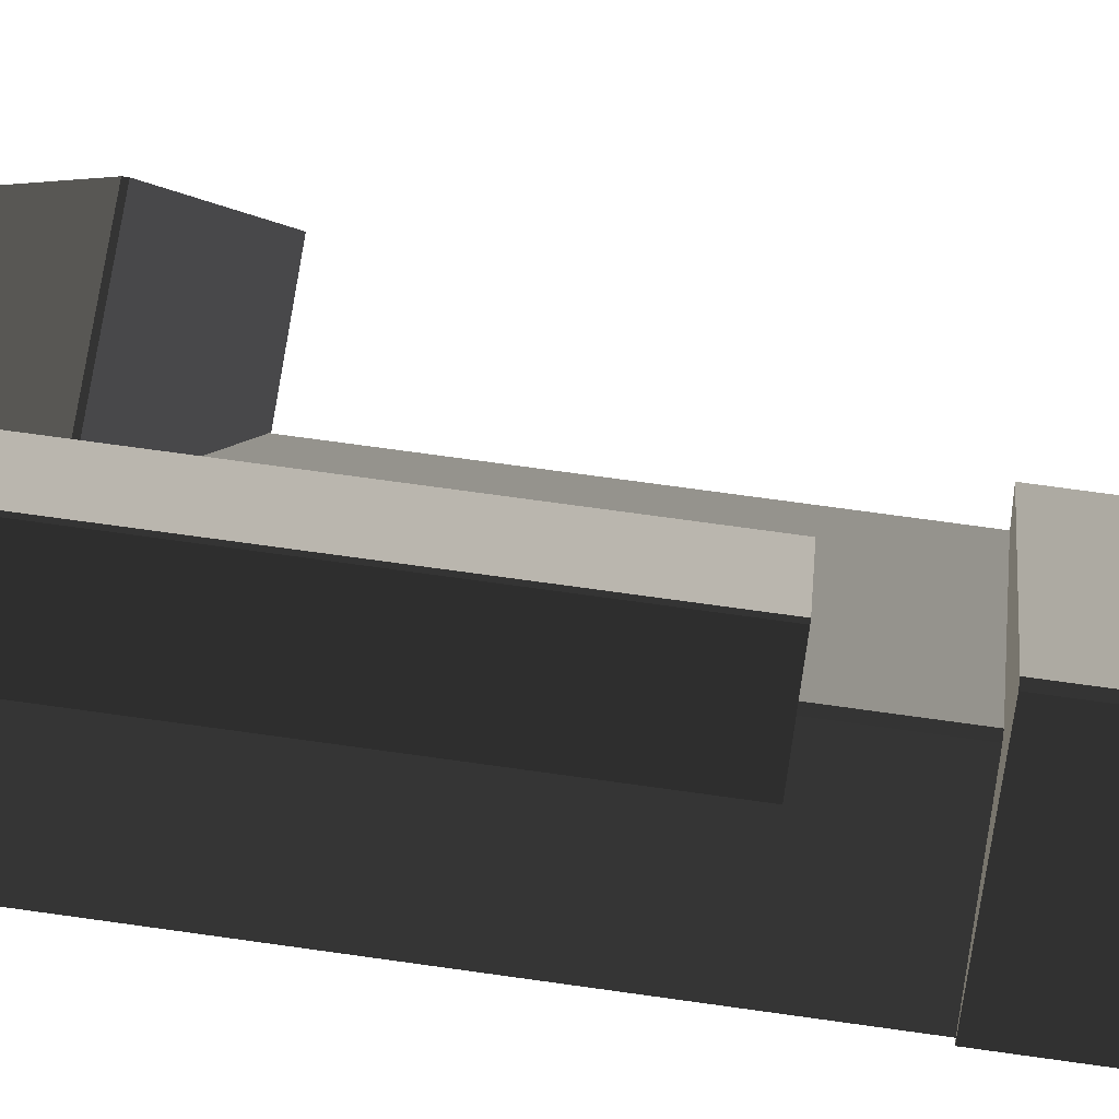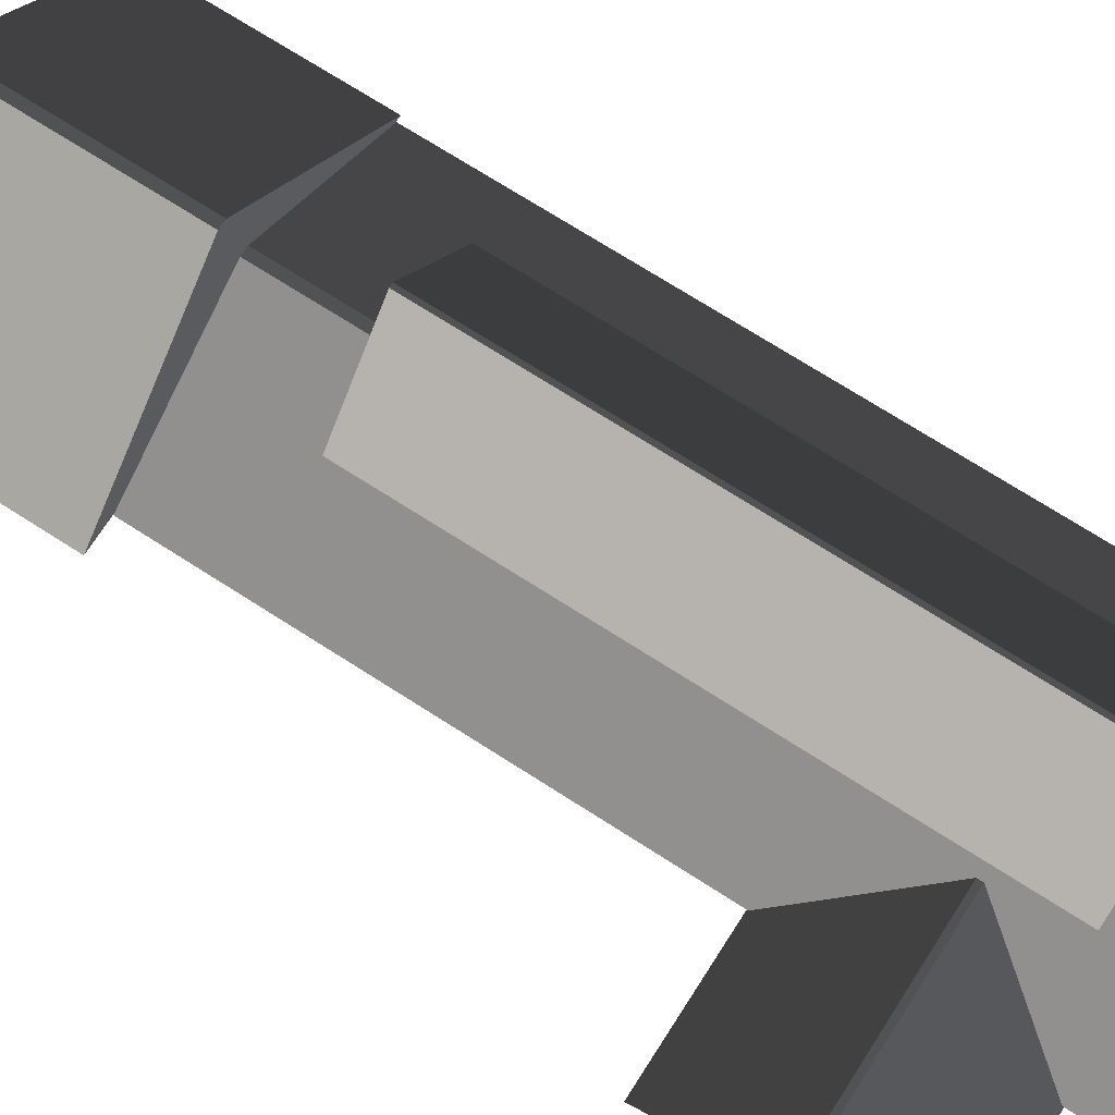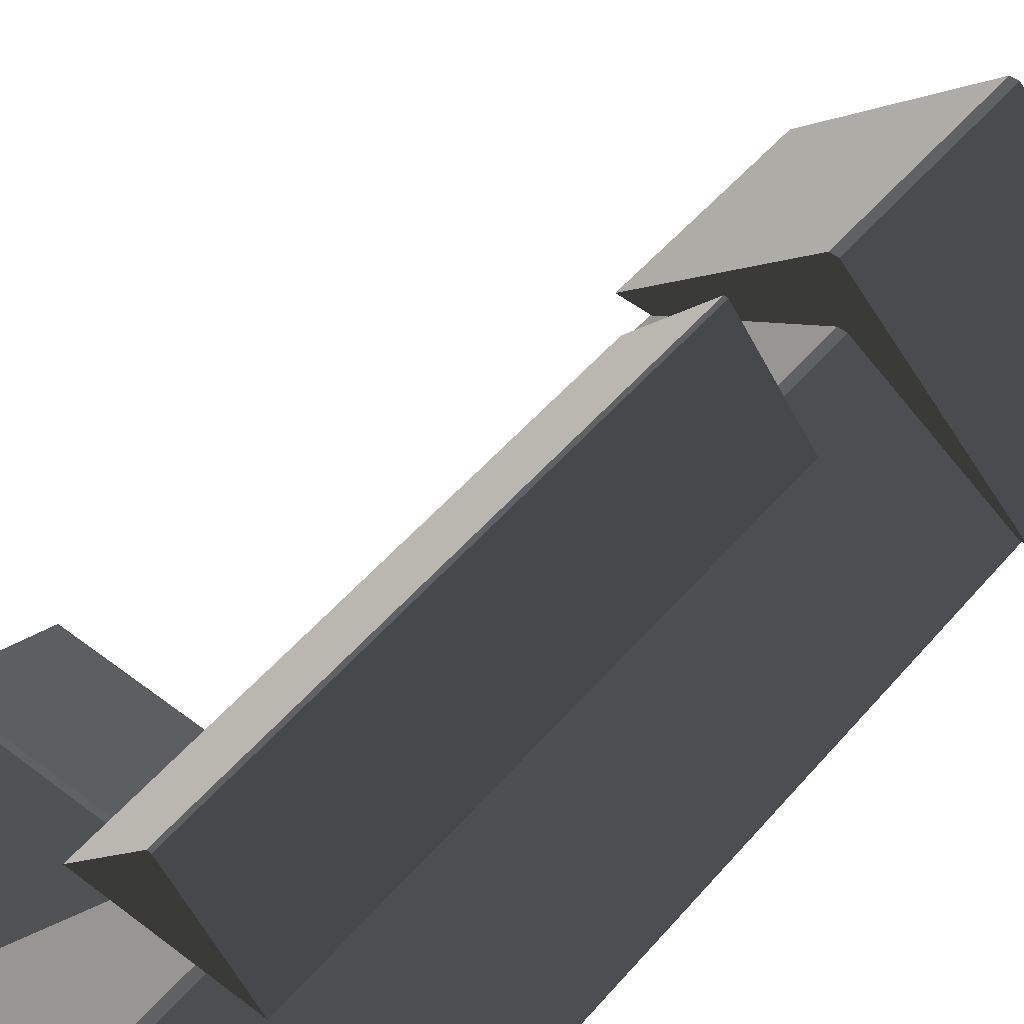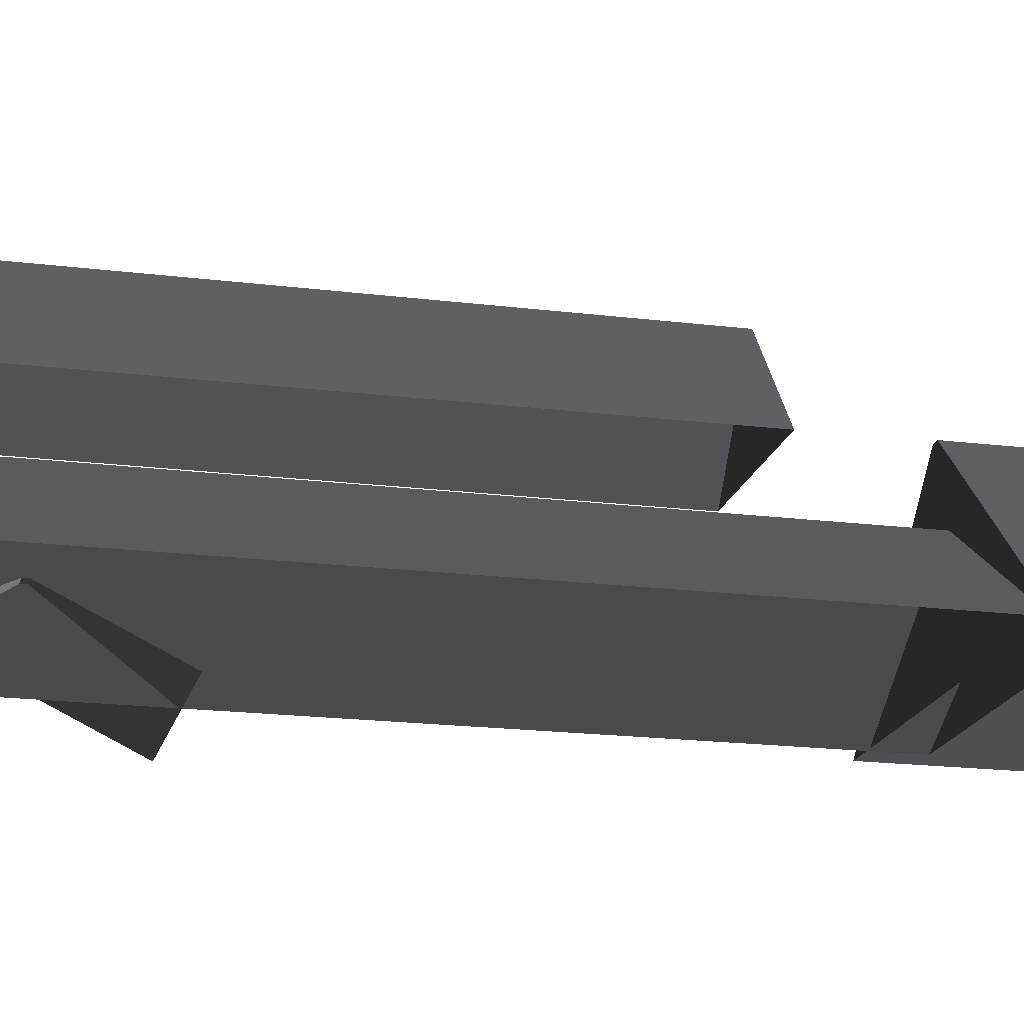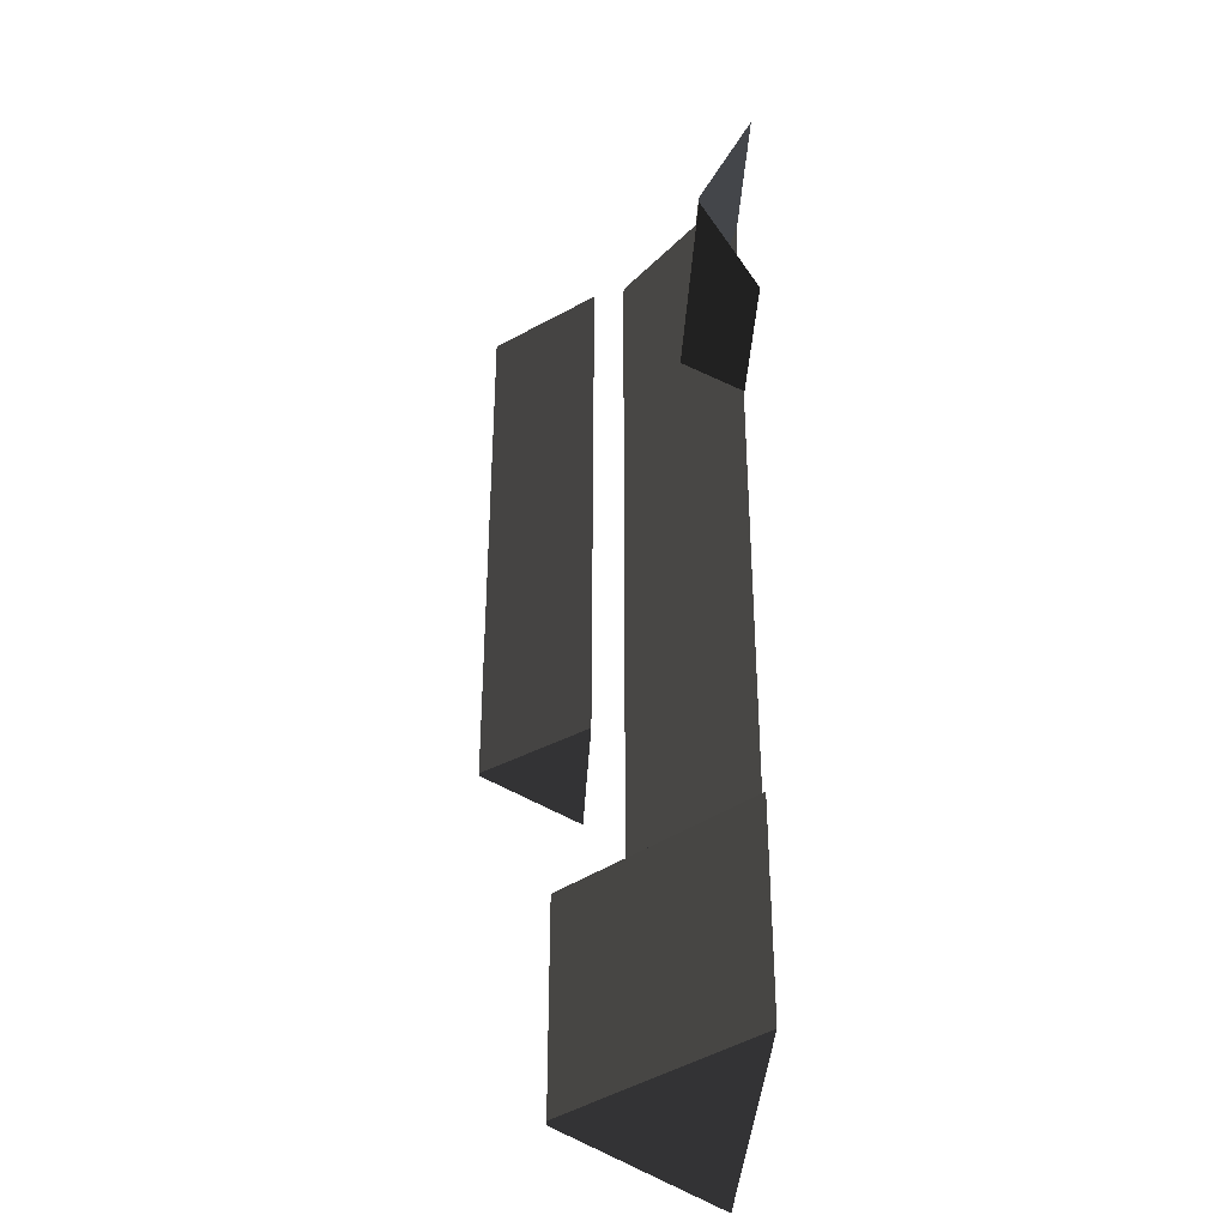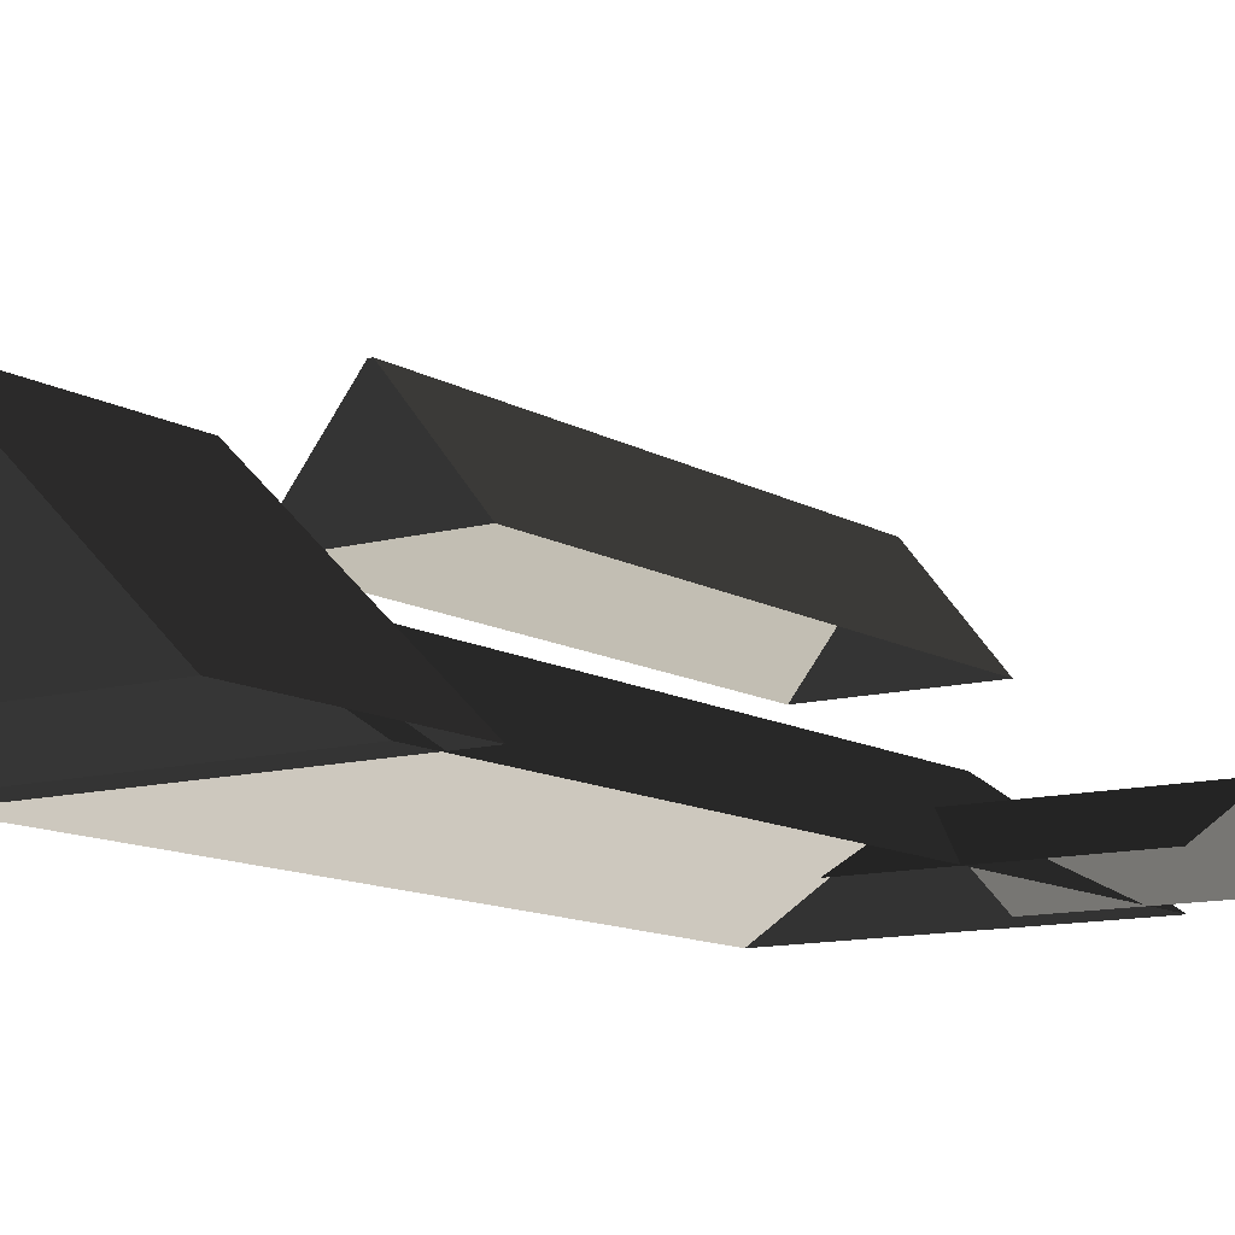
<metadata>
{"format":"obj","ext":"obj","renderer":"f3d","projection":"perspective","resolution":1024,"background":"white","views":[{"elev":72.6,"azim":-82.1,"up":"+Z"},{"elev":71.7,"azim":122.7,"up":"+Z"},{"elev":52.6,"azim":-140.5,"up":"+Z"},{"elev":-18.7,"azim":-103.5,"up":"+Z"},{"elev":-36.9,"azim":86.8,"up":"+Y"},{"elev":-11.2,"azim":34.8,"up":"+Z"}]}
</metadata>
<code>
v -0.832 -7.51 0.8882
v -3.814 -7.688 2.865
v -3.814 7.674 2.865
v -0.8321 7.496 0.8882
v -3.814 -7.688 2.865
v -3.983 -7.688 2.865
v -3.983 7.674 2.865
v -3.814 7.674 2.865
v -6.965 7.496 0.8882
v -3.983 7.674 2.865
v -3.983 -7.688 2.865
v -6.965 -7.51 0.8882
v -6.965 -7.51 0.8882
v -3.983 -7.688 2.865
v -3.814 -7.688 2.865
v -0.832 -7.51 0.8882
v -0.8321 7.496 0.8882
v -3.814 7.674 2.865
v -3.983 7.674 2.865
v -6.965 7.496 0.8882
v 1.809 6.454 0.8764
v 1.809 4.387 1.88
v -2.567 4.387 1.88
v -2.567 6.454 0.8764
v 1.809 4.387 1.88
v 1.809 4.284 1.88
v -2.567 4.284 1.88
v -2.567 4.387 1.88
v -2.567 2.217 0.8764
v -2.567 4.284 1.88
v 1.809 4.284 1.88
v 1.809 2.217 0.8764
v -7.064 -6.688 0.9109
v -3.726 -6.688 4.129
v -3.726 -10.73 4.129
v -7.064 -10.73 0.9109
v -3.726 -6.688 4.129
v -3.559 -6.688 4.129
v -3.559 -10.73 4.129
v -3.726 -10.73 4.129
v -0.2218 -10.73 0.9109
v -3.559 -10.73 4.129
v -3.559 -6.688 4.129
v -0.2218 -6.688 0.9109
v -3.726 -6.688 4.129
v -7.064 -6.688 0.9109
v -0.2218 -6.688 0.9109
v -3.559 -6.688 4.129
v -7.064 -10.73 0.9109
v -3.726 -10.73 4.129
v -3.559 -10.73 4.129
v -0.2218 -10.73 0.9109
v -5.184 5.731 3.544
v -3.68 5.731 5.408
v -3.68 -4.331 5.408
v -5.184 -4.331 3.544
v -3.68 5.731 5.408
v -3.605 5.731 5.408
v -3.605 -4.331 5.408
v -3.68 -4.331 5.408
v -2.102 -4.331 3.544
v -3.605 -4.331 5.408
v -3.605 5.731 5.408
v -2.102 5.731 3.544
v -3.68 5.731 5.408
v -5.184 5.731 3.544
v -2.102 5.731 3.544
v -3.605 5.731 5.408
v -5.184 -4.331 3.544
v -3.68 -4.331 5.408
v -3.605 -4.331 5.408
v -2.102 -4.331 3.544
g Building_small_t1.128_32703_370
f 1 3 2
f 1 4 3
f 5 7 6
f 5 8 7
f 9 11 10
f 9 12 11
f 13 15 14
f 13 16 15
f 17 19 18
f 17 20 19
f 21 23 22
f 21 24 23
f 25 27 26
f 25 28 27
f 29 31 30
f 29 32 31
f 33 35 34
f 33 36 35
f 37 39 38
f 37 40 39
f 41 43 42
f 41 44 43
f 45 47 46
f 45 48 47
f 49 51 50
f 49 52 51
f 53 55 54
f 53 56 55
f 57 59 58
f 57 60 59
f 61 63 62
f 61 64 63
f 65 67 66
f 65 68 67
f 69 71 70
f 69 72 71

</code>
